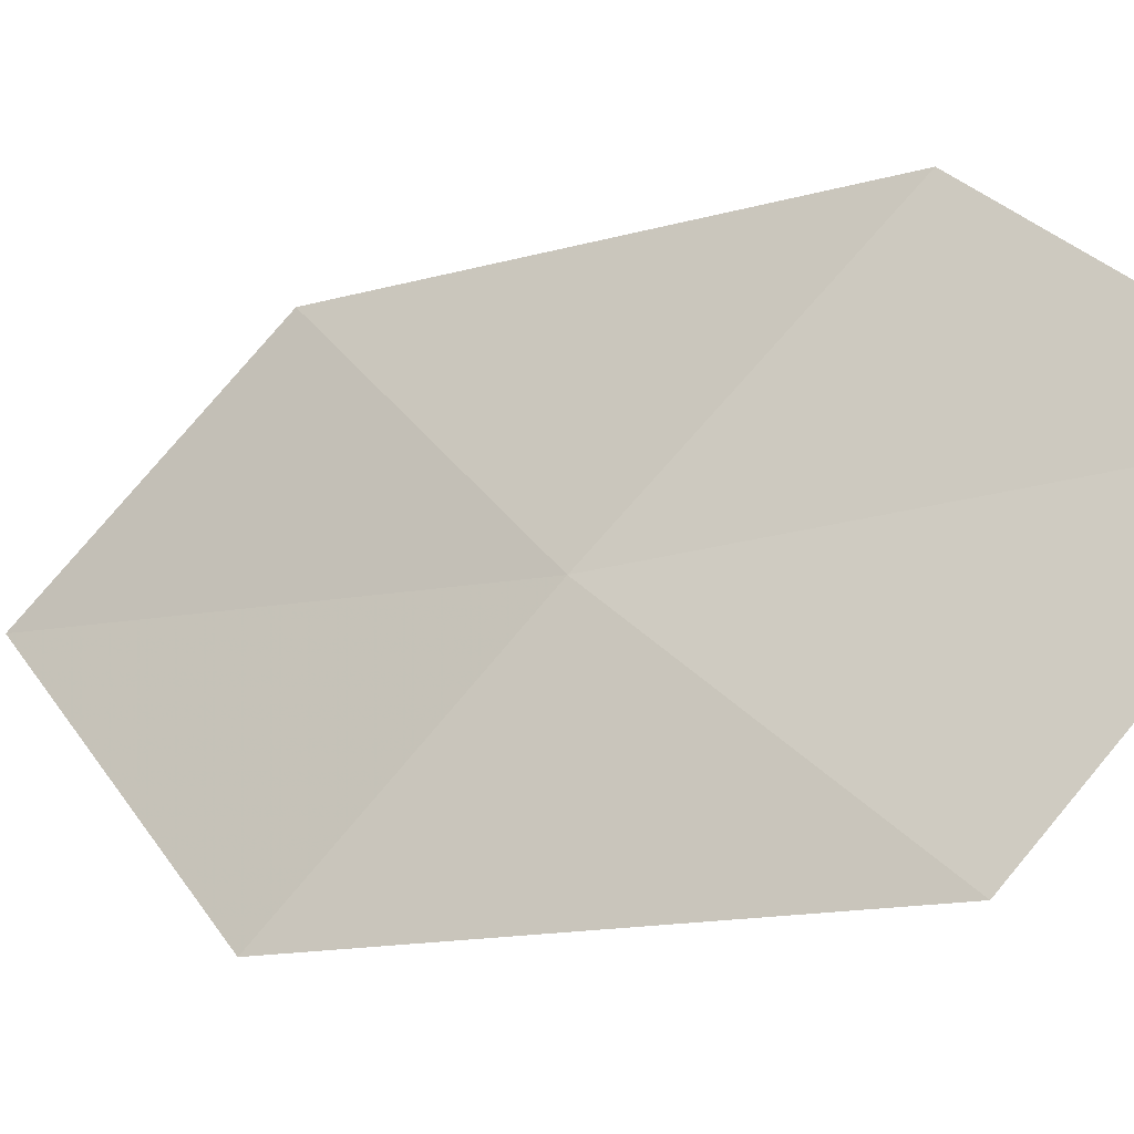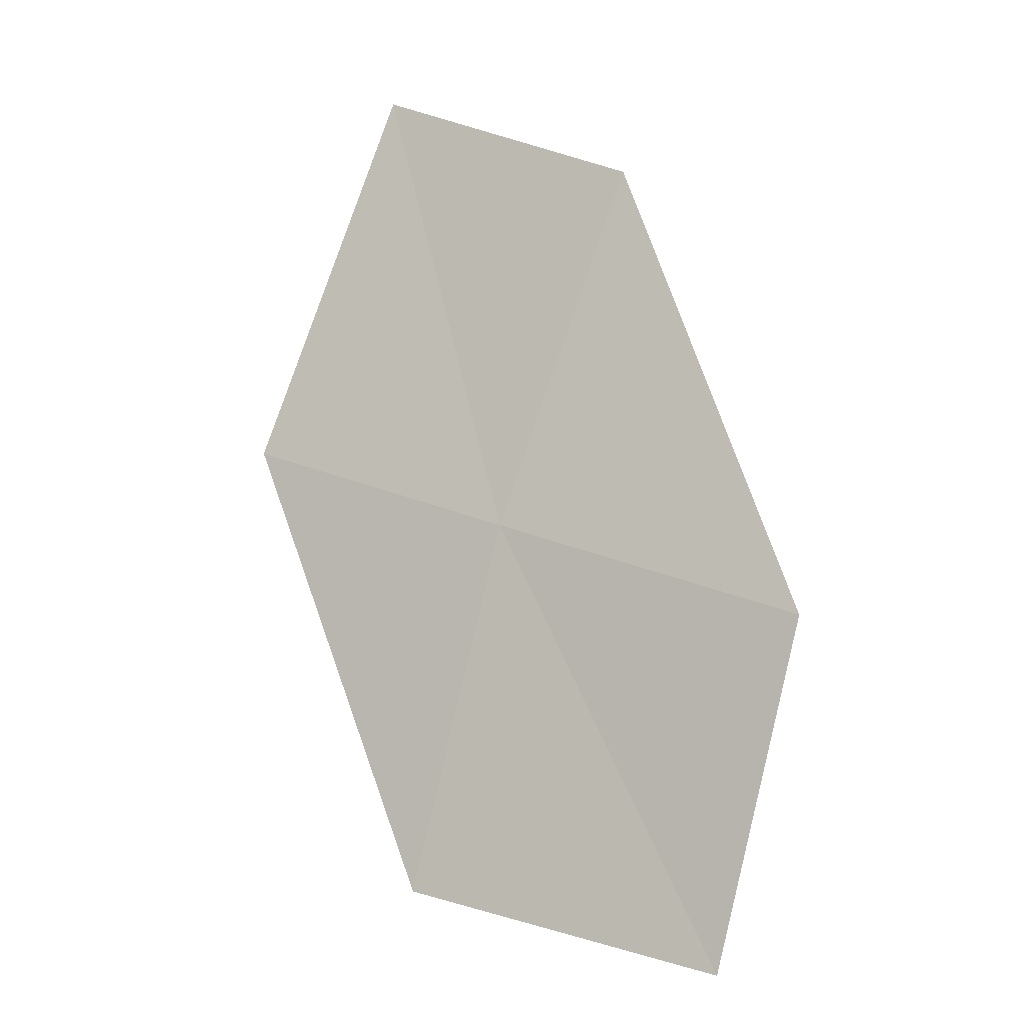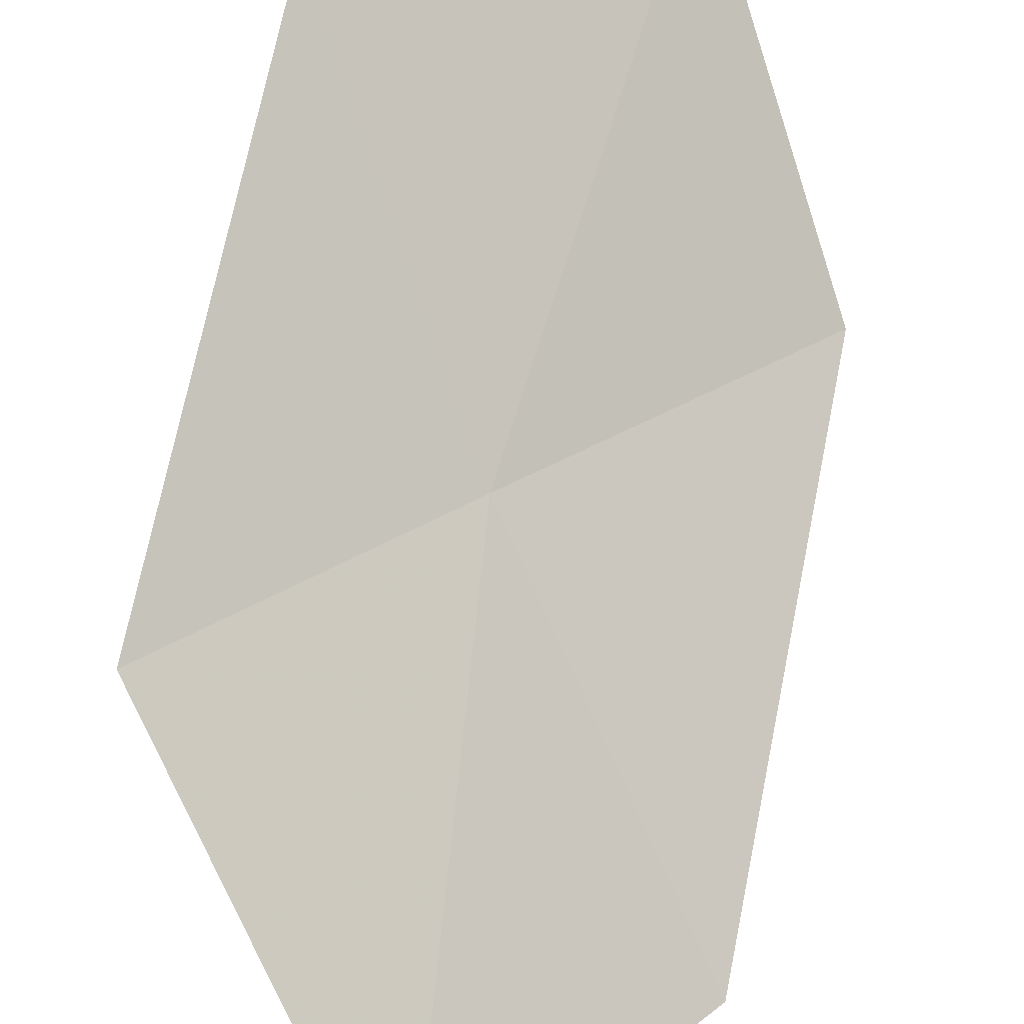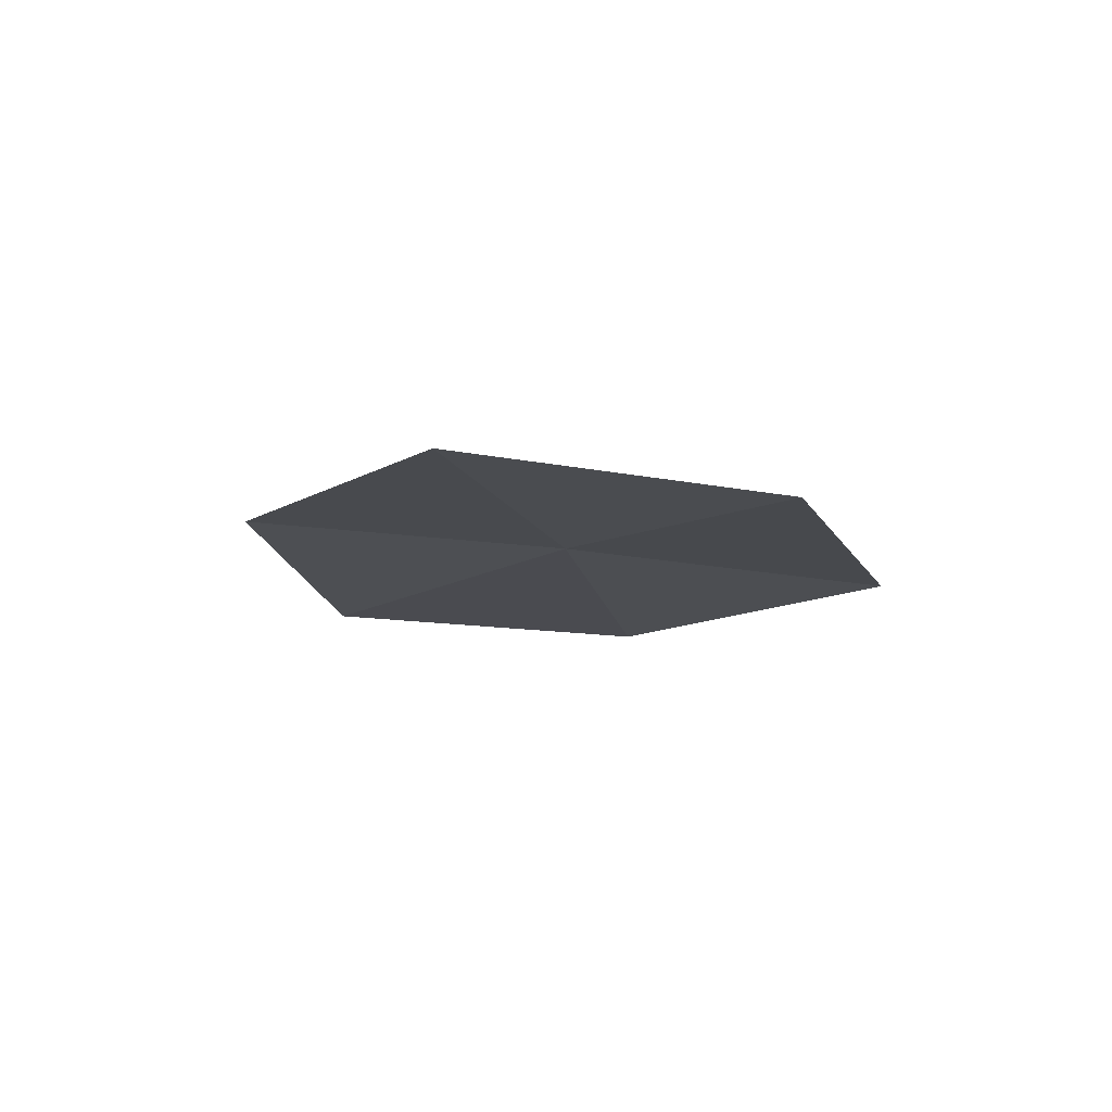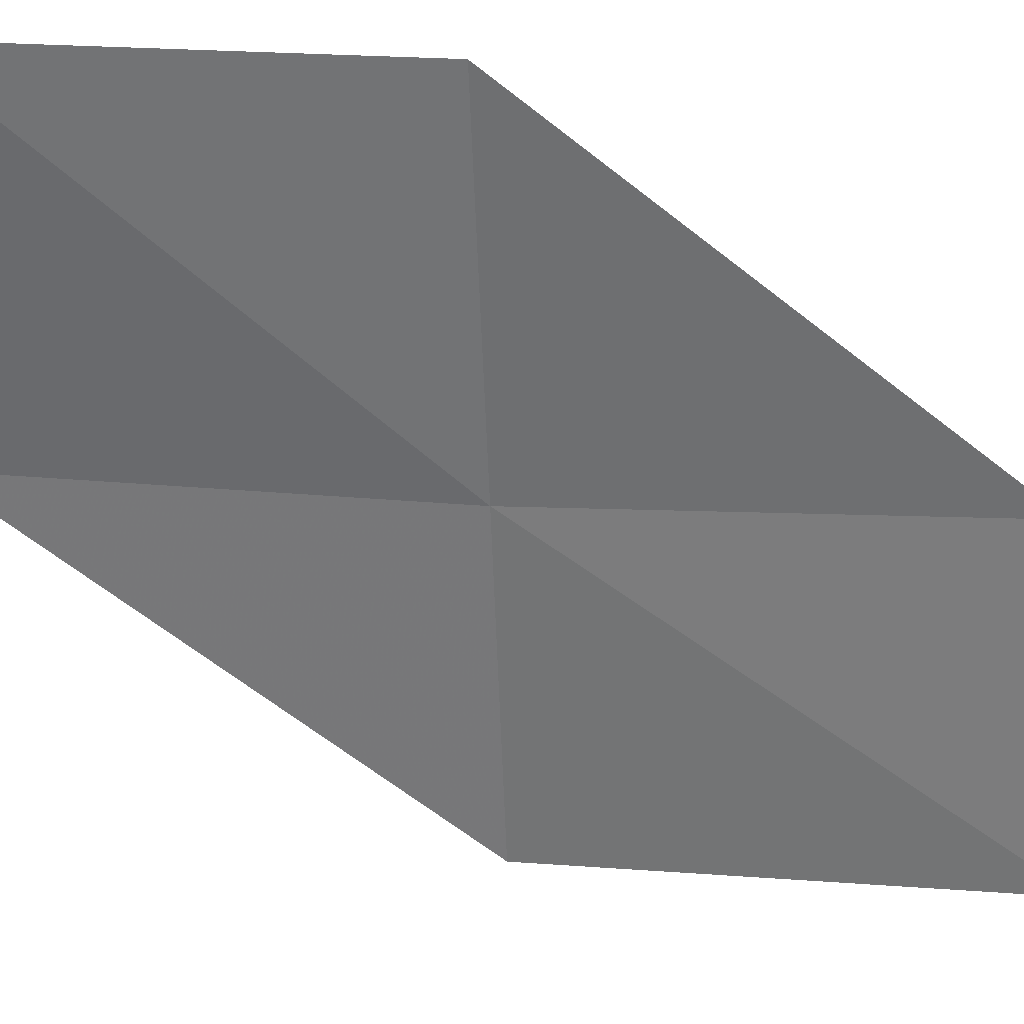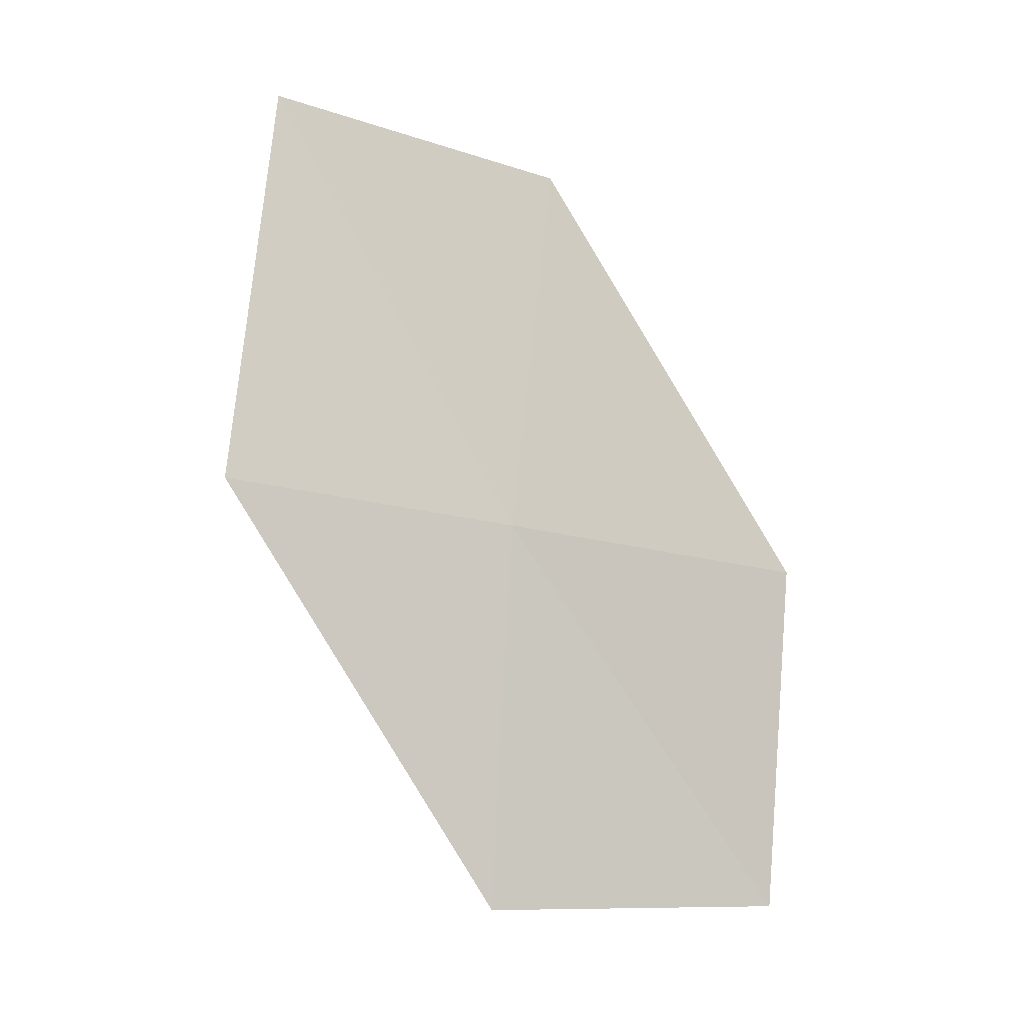
<metadata>
{"format":"obj","ext":"obj","renderer":"f3d","projection":"perspective","resolution":1024,"background":"white","views":[{"elev":38.4,"azim":-49.2,"up":"+Z"},{"elev":7.8,"azim":-8.1,"up":"+Y"},{"elev":-78.8,"azim":4.5,"up":"+Z"},{"elev":64.3,"azim":155.3,"up":"+Y"},{"elev":-21.5,"azim":78.8,"up":"+Z"},{"elev":5.7,"azim":-58.5,"up":"+Y"}]}
</metadata>
<code>
v -18.81 4.668 7.649
v -18.14 6.49 7.479
v -19.26 6.887 6.498
v -20.01 4.963 6.728
v -17.48 4.339 8.607
v -19.3 2.774 7.825
v -17.89 2.574 8.713
f 1 3 2
f 1 4 3
f 1 2 5
f 1 6 4
f 1 5 7
f 1 7 6

</code>
